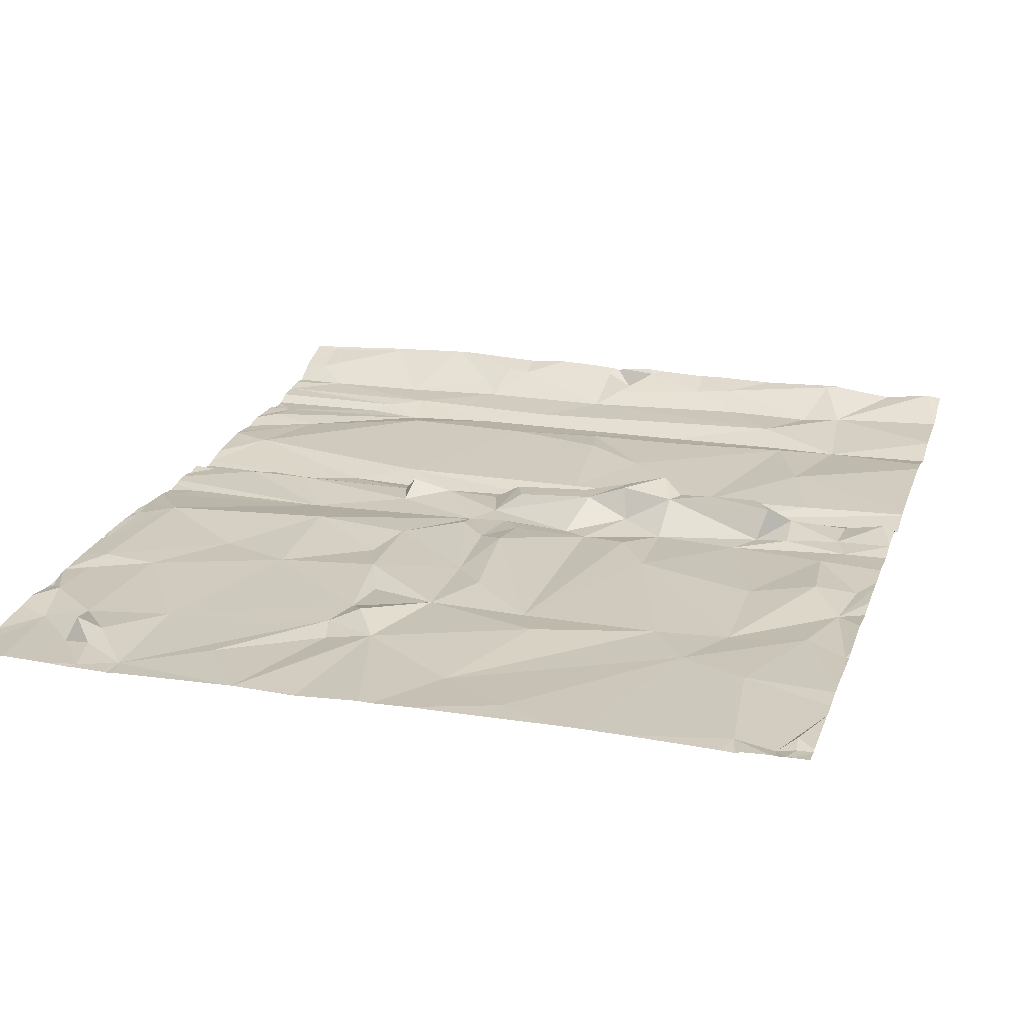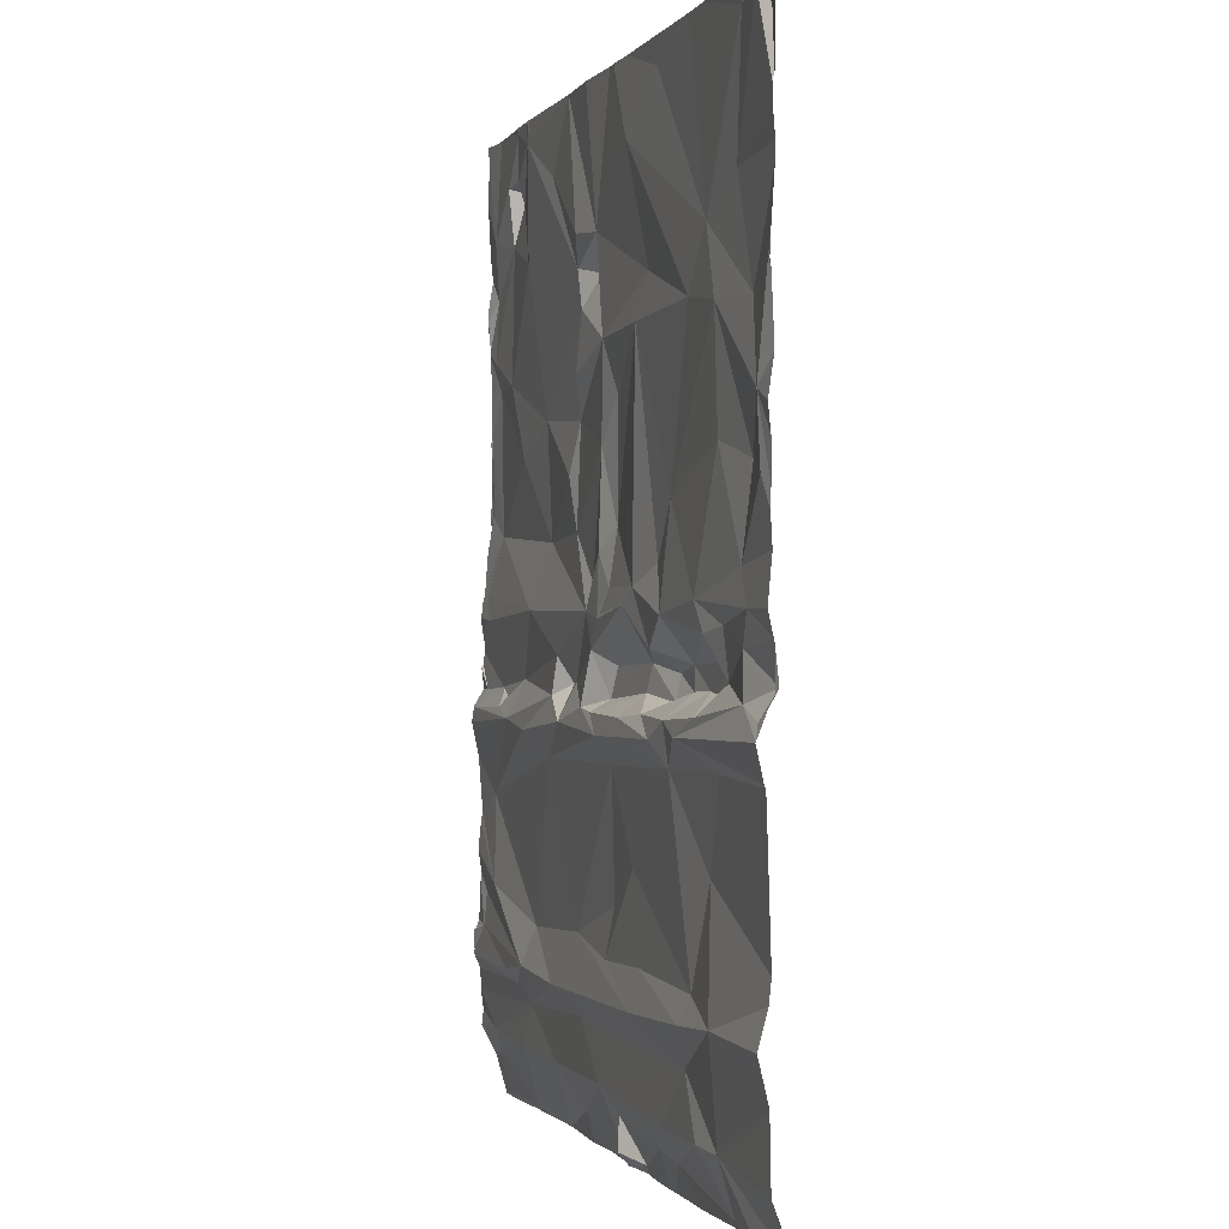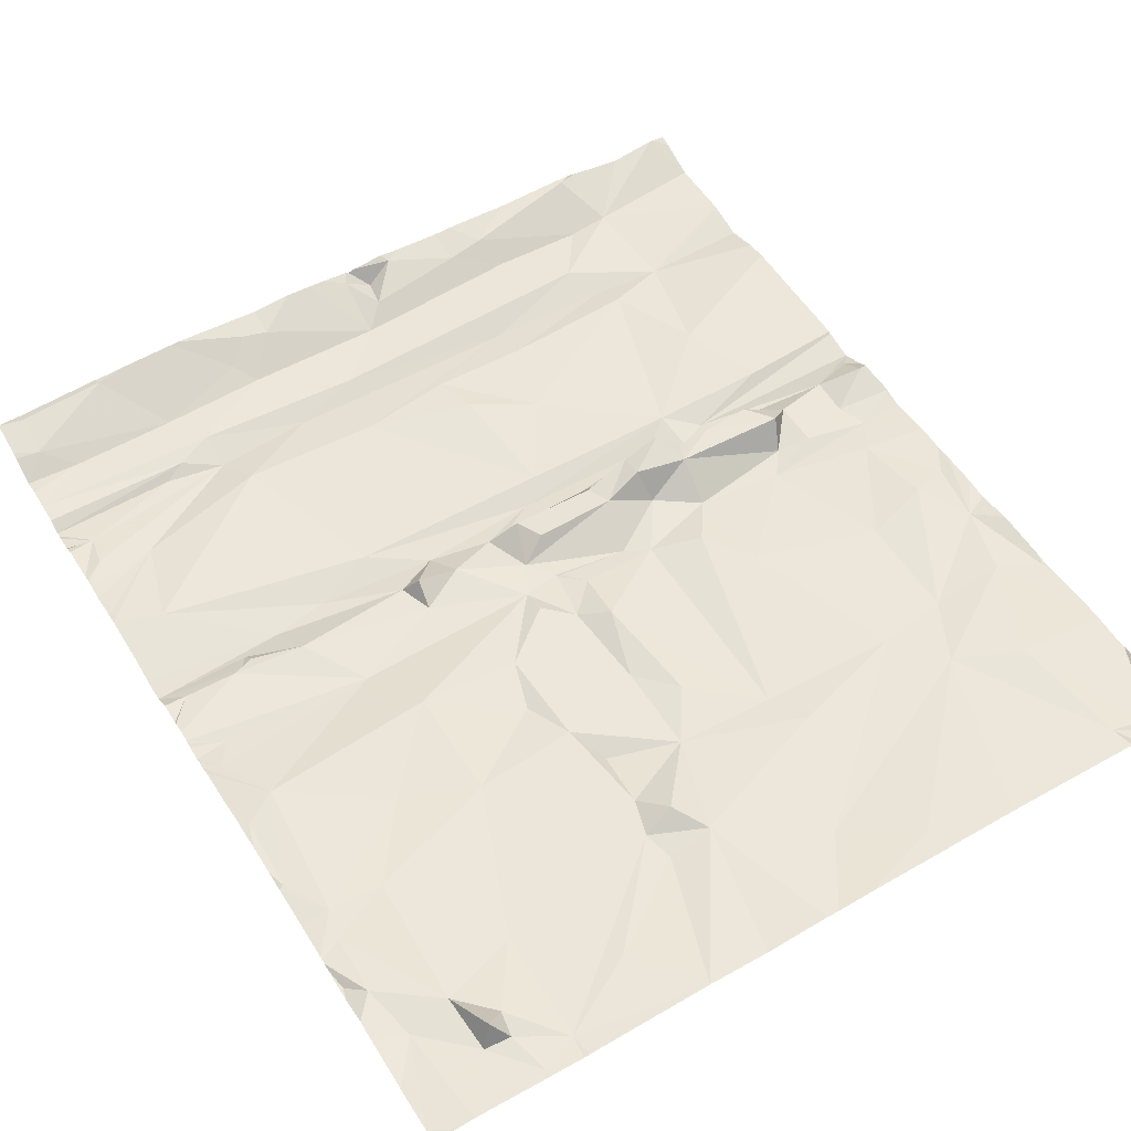
<metadata>
{"format":"obj","ext":"obj","renderer":"f3d","projection":"perspective","resolution":1024,"background":"white","views":[{"elev":22.9,"azim":-162.9,"up":"+Z"},{"elev":-0.8,"azim":-105.4,"up":"+Y"},{"elev":52.3,"azim":148.7,"up":"+Z"}]}
</metadata>
<code>
v -60.09 -21.67 -1.084
v -59.51 -7.774 -1.138
v -59.04 -11.59 -1.169
v -60.03 -5.562 -1.101
v -56.87 -16.47 -1.152
v -57.62 -14.53 -1.22
v -59.82 -13.57 -1.221
v -55.59 -13.93 -1.499
v -59.71 -1.117 -0.9177
v -53.78 -22.15 -0.8532
v -51.25 -22.64 -0.735
v -40.67 -22.73 -1.002
v -42.81 -22.75 -0.8429
v -52.85 -22.02 -0.9396
v -40.6 -21.75 -1.263
v -56.71 -22.72 -0.6371
v -50.56 -22.46 -1.161
v -49.91 -22.56 -0.8307
v -40.03 -22.84 -0.9711
v -47.33 -22.16 -0.9234
v -46.7 -22.29 -0.8729
v -59.83 -12.95 -0.8352
v -56.26 -21.37 -1.263
v -57.26 -21.4 -1.153
v -57.49 -19.13 -1.393
v -55.36 -20.11 -1.191
v -55.69 -19.26 -1.443
v -56.02 -18.66 -1.265
v -52.8 -18.51 -1.347
v -52.73 -19.37 -1.54
v -54.04 -21.4 -1.26
v -56.38 -13.2 -0.6319
v -55.15 -13.09 -0.6066
v -56.84 -12.48 -0.5607
v -56.59 -13.54 -1.388
v -56.66 -12.01 -1.235
v -57.41 -12.92 -0.9719
v -54.79 -14.55 -1.332
v -58.8 -13.27 -1.165
v -54.87 -13.62 -1.475
v -58.75 -12.29 -1.143
v -57.48 -11.87 -1.107
v -54.17 -12.59 -0.6223
v -50.43 -21.73 -1.086
v -48.62 -19.94 -1.422
v -49.86 -21.17 -1.374
v -50.52 -18.57 -1.408
v -50.75 -17.46 -1.27
v -52.27 -16.59 -1.318
v -54.36 -13.1 -0.6834
v -52.95 -13.55 -1.354
v -54.09 -14.01 -1.549
v -53.84 -13.38 -0.3379
v -51.77 -13.64 -1.502
v -50.38 -14.03 -1.603
v -51.69 -13.16 -0.8686
v -52.88 -13.33 -0.6087
v -49.67 -13.58 -1.51
v -51.95 -12.56 -0.8107
v -49.73 -13.31 -1.064
v -51 -14.6 -1.401
v -54.12 -11.63 -1.322
v -53.05 -12.28 -1.211
v -52.89 -12.76 -0.5074
v -50.01 -12.62 -0.9913
v -49.38 -12.3 -1.407
v -46.94 -19.45 -1.646
v -48.24 -18.22 -1.386
v -59.74 -0.705 -1.007
v -51.63 -11.4 -1.377
v -58.54 -10.84 -1.103
v -56.17 -11.38 -1.262
v -54.22 -9.388 -1.12
v -57.16 -8.504 -1.104
v -58.75 -8.946 -0.9464
v -59.72 -9.258 -1.142
v -57.18 -5.974 -1.177
v -59.01 -6.067 -1.034
v -55.46 -5.705 -1.147
v -58.02 -3.704 -1.007
v -56.4 -4.42 -1.084
v -58.36 -0.8643 -1.036
v -59.32 -0.6815 -1.087
v -59.6 -0.3066 -0.9804
v -50.37 -11.02 -1.28
v -50.29 -9.796 -1.081
v -52.22 -11.06 -1.32
v -49.75 -8.097 -1.273
v -50.56 -7.108 -1.143
v -53.41 -10.6 -1.134
v -52.14 -5.802 -1.23
v -49.74 -5.886 -1.25
v -52.61 -4.847 -1.092
v -51.38 -2.043 -1.219
v -53.1 -0.9099 -1.062
v -49.02 -3.578 -1.189
v -59.67 -0.3066 -0.9819
v -48.39 -0.3287 -1.249
v -49.62 -10.29 -1.306
v -59.67 -0.3066 -0.9819
v -49.84 -11.66 -1.403
v -46.53 -21.19 -1.417
v -44.94 -18.4 -1.462
v -44.55 -19.3 -1.731
v -44.51 -20.16 -1.473
v -46.13 -14.64 -1.481
v -43.92 -21.14 -1.511
v -46.11 -21.74 -1.189
v -47.52 -13.82 -1.649
v -49.01 -13.48 -1.534
v -44.64 -14.07 -1.716
v -46.45 -13.27 -1.498
v -47.81 -12.99 -1.291
v -46.79 -13.02 -1.076
v -46.72 -12.42 -1.446
v -43.27 -13.83 -1.767
v -43.57 -12.95 -1.389
v -48.93 -11.49 -1.392
v -44.48 -11.4 -1.511
v -41.78 -17.73 -1.681
v -43.62 -19.79 -1.571
v -40.52 -17.96 -1.577
v -40.68 -18.75 -1.678
v -43.12 -19.54 -1.732
v -40.03 -19.49 -1.782
v -40.03 -19.5 -1.776
v -40.05 -20.36 -1.61
v -41.37 -21.11 -1.556
v -41.14 -15.64 -1.517
v -42.31 -13.6 -1.71
v -42.37 -13.35 -1.511
v -41.84 -13.15 -1.485
v -42.06 -13.23 -1.521
v -40.58 -13.21 -1.574
v -40.03 -12.62 -1.556
v -40.83 -11.6 -1.599
v -40.03 -12.05 -1.54
v -40.03 -20.36 -1.61
v -40.03 -20.35 -1.61
v -49.93 -11.57 -1.378
v -40.03 -20.81 -1.553
v -40.03 -14.26 -1.782
v -40.03 -13.62 -1.787
v -40.03 -17.39 -1.625
v -40.4 -10.97 -1.517
v -49.87 -11.57 -1.393
v -48.94 -10.88 -1.235
v -45.17 -9.918 -1.158
v -47.59 -9.8 -1.233
v -47.65 -7.407 -1.159
v -47.2 -8.567 -1.308
v -48.06 -6.461 -1.376
v -45.2 -7.244 -1.281
v -47.97 -5.081 -1.225
v -48.46 -4.357 -0.9049
v -47.7 -4.177 -1.247
v -47.9 -3.464 -1.346
v -43.75 -3.575 -1.356
v -45.65 -1.898 -1.271
v -43.74 -0.8558 -1.381
v -41.03 -9.635 -1.292
v -42.04 -6.175 -1.328
v -43.37 -7.983 -1.366
v -40.73 -6.215 -1.267
v -40.16 -7.335 -1.339
v -40.23 -9.148 -1.351
v -40.58 -5.537 -1.368
v -40.03 -5.333 -1.377
v -41.89 -2.95 -1.244
v -42.69 -2.083 -1.189
v -42.61 -1.51 -1.325
v -42.85 -0.4933 -1.368
v -41.98 -1.584 -1.403
v -40.51 -4.031 -1.286
v -42.23 -1.78 -0.8239
v -40.03 -5.126 -1.374
v -40.12 -4.439 -1.455
v -40.81 -2.723 -1.434
v -40.03 -0.6189 -1.418
v -40.03 -3.487 -1.326
v -40.03 -4.172 -1.435
v -40.03 -2.984 -1.379
v -40.03 -1.728 -1.444
v -40.03 -5.259 -1.382
v -40.03 -0.3066 -1.457
v -40.03 -21.98 -1.21
v -40.03 -21.83 -1.263
v -40.03 -15.6 -1.614
v -40.03 -14.81 -1.669
v -40.03 -19.83 -1.63
v -40.03 -13.63 -1.79
v -40.03 -13.62 -1.789
v -40.03 -13.62 -1.788
v -40.03 -11.51 -1.62
v -40.03 -7.276 -1.351
v -40.03 -11.2 -1.578
v -40.03 -0.6182 -1.418
v -40.03 -0.6181 -1.418
v -40.03 -19.37 -1.765
v -40.03 -19.28 -1.783
v -40.03 -18.92 -1.782
v -40.03 -16.09 -1.573
v -40.03 -16.36 -1.613
v -40.03 -12.32 -1.53
v -40.03 -11.97 -1.552
v -40.03 -11.86 -1.58
v -40.03 -18.85 -1.716
v -40.03 -20.38 -1.607
v -40.03 -21.19 -1.595
v -40.03 -13.99 -1.838
v -40.03 -13.61 -1.783
v -40.03 -13.21 -1.546
v -40.03 -12.69 -1.605
v -40.03 -18.69 -1.658
v -40.03 -17.02 -1.68
v -40.03 -4.949 -1.409
v -40.03 -0.6221 -1.418
v -40.03 -7.768 -1.341
v -40.03 -8.553 -1.346
v -40.03 -7.363 -1.375
v -40.03 -4.46 -1.451
v -40.03 -22.82 -0.9798
v -40.03 -17.57 -1.598
v -40.03 -17.75 -1.622
v -40.03 -11.37 -1.592
v -40.03 -10.05 -1.456
v -40.03 -10.98 -1.522
v -40.03 -9.145 -1.378
v -40.03 -9.417 -1.357
v -40.03 -6.573 -1.355
v -40.03 -6.193 -1.355
v -60.11 -0.6629 -1.002
v -60.11 -0.8146 -0.9902
v -60.11 -12.12 -1.031
v -60.11 -5.005 -1.072
v -60.11 -11.6 -1.143
v -60.11 -2.556 -1.05
v -60.11 -8.051 -1.136
v -60.11 -13.9 -1.364
v -60.11 -13.86 -1.347
v -60.11 -2.987 -1.04
v -60.11 -17.89 -1.074
v -60.11 -22.51 -0.7669
v -60.11 -21.68 -1.08
v -60.11 -22.55 -0.7504
v -60.11 -21.66 -1.084
v -60.11 -18.39 -1.127
v -60.11 -9.925 -1.089
v -60.11 -10.6 -1.052
v -60.11 -5.551 -1.095
v -60.11 -5.796 -1.07
v -60.11 -7.175 -1.011
v -60.11 -3.571 -0.996
v -60.11 -3.969 -1.001
v -60.11 -0.6649 -1.003
v -60.11 -12.19 -1.011
v -60.11 -0.7352 -1.007
v -60.11 -20.1 -1.12
v -60.11 -20.17 -1.112
v -60.11 -13.88 -1.358
v -60.11 -2.421 -1.007
v -60.11 -5.57 -1.1
v -60.11 -12.1 -1.032
v -60.11 -10.81 -1.072
v -60.11 -19.19 -1.339
v -60.11 -9.509 -1.077
v -60.11 -8.634 -1.077
v -60.11 -14.63 -1.202
v -60.11 -13.28 -1.119
v -60.11 -14.68 -1.174
v -60.11 -14.98 -1.161
v -60.11 -21.69 -1.075
v -60.11 -13.1 -0.9986
v -60.11 -21.39 -1.089
v -60.11 -0.318 -0.9679
v -59.76 -22.84 -0.6259
v -47.02 -22.84 -0.7529
v -47.3 -22.84 -0.7612
v -54.89 -22.84 -0.7074
v -51.33 -22.84 -0.6722
v -51.11 -22.84 -0.6547
v -50.31 -22.84 -0.7353
v -40.63 -22.84 -0.9548
v -60.11 -22.84 -0.6731
v -48.97 -22.84 -0.6956
v -53.22 -22.84 -0.6946
v -51.6 -22.84 -0.6901
v -59.69 -22.84 -0.6243
v -40.63 -22.84 -0.9552
v -52.77 -22.84 -0.7195
v -42.75 -22.84 -0.8069
v -40.13 -22.84 -0.9672
v -43.68 -22.84 -0.7583
v -45.14 -22.84 -0.6881
v -40.71 -22.84 -0.9498
v -48.32 -22.84 -0.6798
v -49.4 -22.84 -0.7079
v -50.13 -22.84 -0.7877
v -40.61 -22.84 -0.9518
v -50.04 -22.84 -0.7506
v -59.74 -22.84 -0.6248
v -57.25 -22.84 -0.659
v -56.59 -22.84 -0.6278
v -57.01 -22.84 -0.6173
v -58.54 -22.84 -0.8023
v -59.76 -22.84 -0.6258
v -44.75 -22.84 -0.7038
v -44.93 -22.84 -0.7004
v -42.86 -22.84 -0.8089
v -40.03 -0.3066 -1.457
v -46.85 -0.3066 -1.231
v -46.79 -0.3066 -1.234
v -49.93 -0.3066 -1.144
v -54.47 -0.3066 -1.032
v -46.87 -0.3066 -1.231
v -59.26 -0.3066 -0.9831
v -48.41 -0.3066 -1.249
v -55.99 -0.3066 -1.025
v -42.08 -0.3066 -1.351
v -52.77 -0.3066 -1.077
v -50.24 -0.3066 -1.152
v -60.11 -0.3066 -0.966
v -58.5 -0.3066 -1.06
v -58.13 -0.3066 -1.046
v -59.69 -0.3066 -0.9795
v -40.58 -0.3066 -1.368
v -41.01 -0.3066 -1.337
v -59.68 -0.3066 -0.9795
v -58.63 -0.3066 -1.019
v -59.37 -0.3066 -0.9947
v -42.7 -0.3066 -1.37
v -46.87 -0.3066 -1.231
v -42.85 -0.3066 -1.364
v -51.12 -0.3066 -1.112
v -48.39 -0.3066 -1.247
v -55.08 -0.3066 -1.024
v -43.83 -0.3066 -1.355
v -59.6 -0.3066 -0.9804
v -41.19 -0.3066 -1.339
v -48.49 -0.3066 -1.242
v -43.68 -0.3066 -1.373
v -47.41 -0.3066 -1.237
v -43.6 -0.3066 -1.367
g obj_0
f 1 246 244
f 272 1 244
f 1 274 246
f 243 1 272
f 259 274 1
f 1 24 259
f 258 259 24
f 25 258 24
f 25 265 258
f 25 24 26
f 265 25 247
f 25 26 27
f 23 26 24
f 247 25 5
f 30 27 26
f 27 28 25
f 24 16 23
f 23 31 26
f 25 28 5
f 247 5 242
f 30 29 27
f 30 26 45
f 27 29 28
f 46 26 31
f 38 5 28
f 242 5 271
f 29 30 47
f 45 26 46
f 45 67 30
f 28 29 49
f 28 49 38
f 38 6 5
f 271 5 6
f 49 29 47
f 47 30 68
f 102 45 46
f 105 67 45
f 30 67 68
f 61 38 49
f 38 8 6
f 271 6 270
f 47 48 49
f 47 68 48
f 45 102 105
f 67 105 104
f 103 68 67
f 55 38 61
f 48 61 49
f 8 268 6
f 38 40 8
f 268 270 6
f 61 48 68
f 105 102 107
f 103 67 104
f 121 104 105
f 68 103 106
f 106 55 61
f 38 55 52
f 40 38 52
f 8 40 35
f 68 106 61
f 107 128 105
f 103 104 120
f 127 121 105
f 106 103 129
f 109 55 106
f 51 40 52
f 8 35 39
f 127 105 128
f 103 120 129
f 120 104 122
f 121 127 139
f 106 129 111
f 55 109 110
f 111 109 106
f 37 39 35
f 127 128 141
f 202 129 120
f 104 123 122
f 122 144 120
f 139 190 121
f 127 138 139
f 129 116 111
f 110 58 55
f 39 37 41
f 141 208 127
f 141 128 209
f 202 120 203
f 202 188 129
f 224 122 123
f 123 104 124
f 144 122 223
f 144 215 120
f 138 127 208
f 116 112 111
f 129 142 116
f 58 54 55
f 37 42 41
f 203 120 215
f 129 188 189
f 223 122 224
f 224 123 214
f 123 124 125
f 129 189 142
f 142 210 116
f 42 37 36
f 42 3 41
f 125 199 123
f 191 116 210
f 72 42 36
f 41 3 263
f 3 42 72
f 72 36 62
f 263 234 41
f 3 236 263
f 71 3 72
f 72 62 73
f 236 3 264
f 74 71 72
f 3 71 249
f 62 90 73
f 74 72 73
f 249 264 3
f 75 71 74
f 249 71 76
f 62 87 90
f 73 90 91
f 74 73 77
f 75 76 71
f 77 75 74
f 249 76 248
f 87 91 90
f 87 62 63
f 73 91 79
f 73 79 77
f 75 2 76
f 75 77 2
f 248 76 2
f 87 86 91
f 63 70 87
f 62 43 63
f 93 79 91
f 81 77 79
f 77 78 2
f 248 2 266
f 89 91 86
f 85 86 87
f 70 85 87
f 94 79 93
f 92 93 91
f 77 81 78
f 81 79 94
f 2 78 4
f 266 2 267
f 92 91 89
f 140 85 70
f 94 93 96
f 96 93 92
f 81 80 78
f 94 95 81
f 4 78 254
f 4 251 2
f 267 2 238
f 88 92 89
f 70 101 140
f 96 313 94
f 96 92 155
f 80 253 78
f 81 82 80
f 336 81 95
f 95 94 321
f 253 254 78
f 254 235 4
f 251 252 2
f 251 4 262
f 238 2 252
f 92 88 150
f 140 101 146
f 101 70 66
f 313 321 94
f 313 96 98
f 92 154 155
f 80 241 253
f 82 83 80
f 318 82 81
f 336 95 314
f 318 81 336
f 321 334 95
f 250 4 235
f 262 4 250
f 150 88 149
f 150 152 92
f 146 101 99
f 66 118 101
f 66 70 59
f 313 98 340
f 96 332 98
f 92 152 154
f 241 80 83
f 324 82 318
f 95 320 314
f 95 334 320
f 88 147 149
f 149 151 150
f 154 152 150
f 118 99 101
f 113 118 66
f 340 98 317
f 332 342 98
f 315 332 96
f 241 83 237
f 323 82 324
f 149 147 118
f 99 147 88
f 148 151 149
f 150 151 153
f 153 154 150
f 99 118 147
f 118 113 115
f 113 66 110
f 317 98 335
f 98 342 335
f 96 157 315
f 329 82 323
f 118 148 149
f 148 153 151
f 154 153 158
f 113 114 115
f 118 115 119
f 311 315 157
f 118 119 148
f 163 153 148
f 153 162 158
f 156 154 158
f 114 112 115
f 119 115 117
f 157 159 311
f 161 148 119
f 161 163 148
f 162 153 163
f 158 162 169
f 158 160 156
f 115 112 117
f 119 117 132
f 156 159 157
f 311 159 160
f 119 145 161
f 161 164 163
f 162 163 164
f 169 170 158
f 169 162 167
f 159 156 160
f 158 170 160
f 131 132 117
f 137 119 132
f 311 160 312
f 145 196 161
f 119 136 145
f 164 161 165
f 167 162 164
f 175 170 169
f 174 169 167
f 171 160 170
f 137 132 204
f 136 119 137
f 160 337 312
f 225 196 145
f 196 227 161
f 136 194 145
f 165 161 166
f 164 165 195
f 164 168 167
f 167 184 174
f 172 160 171
f 135 204 132
f 137 205 136
f 160 341 337
f 194 225 145
f 226 161 227
f 194 136 206
f 226 166 161
f 218 165 166
f 195 230 164
f 195 165 220
f 168 164 231
f 168 184 167
f 184 176 174
f 173 172 171
f 160 172 333
f 132 134 135
f 205 206 136
f 341 160 343
f 229 166 226
f 220 165 218
f 218 166 219
f 231 164 230
f 173 339 172
f 333 343 160
f 333 172 331
f 135 134 213
f 228 166 229
f 219 166 228
f 339 319 172
f 327 339 173
f 331 172 319
f 213 134 212
f 178 327 173
f 327 178 179
f 327 179 326
f 178 183 179
f 326 179 310
f 183 217 179
f 178 182 183
f 310 179 185
f 197 179 217
f 180 182 178
f 179 198 185
f 179 197 198
f 178 174 180
f 9 233 261
f 257 233 9
f 69 257 9
f 255 257 69
f 100 255 69
f 232 255 100
f 328 232 100
f 232 328 275
f 328 325 275
f 322 275 325
f 13 291 12
f 291 13 309
f 291 295 12
f 13 293 309
f 289 12 295
f 307 293 13
f 12 289 283
f 107 307 13
f 299 12 283
f 15 107 13
f 308 307 107
f 292 12 299
f 107 15 128
f 108 308 107
f 12 292 19
f 209 128 15
f 294 308 108
f 102 108 107
f 12 19 222
f 209 15 187
f 21 294 108
f 102 21 108
f 21 102 20
f 20 102 46
f 296 20 46
f 296 46 285
f 297 285 46
f 18 297 46
f 18 300 297
f 46 44 18
f 298 300 18
f 14 44 46
f 17 298 18
f 14 46 31
f 282 298 17
f 10 14 31
f 17 11 282
f 31 23 10
f 282 11 281
f 16 10 23
f 281 11 280
f 280 11 287
f 10 286 14
f 286 10 279
f 286 290 14
f 303 279 10
f 14 290 11
f 16 303 10
f 11 44 14
f 290 287 11
f 16 304 303
f 17 44 11
f 18 44 17
f 12 15 13
f 186 15 12
f 186 12 222
f 15 186 187
f 20 278 21
f 278 277 21
f 278 20 296
f 294 21 277
f 22 273 7
f 273 22 256
f 273 269 7
f 7 39 22
f 240 7 269
f 260 39 7
f 260 7 240
f 239 39 260
f 239 8 39
f 268 8 239
f 1 243 306
f 276 306 243
f 306 301 1
f 243 245 276
f 1 301 24
f 276 245 284
f 301 288 24
f 305 24 288
f 302 24 305
f 302 16 24
f 304 16 302
f 32 33 34
f 34 33 43
f 33 50 43
f 50 53 43
f 43 53 64
f 35 33 32
f 40 33 35
f 35 32 37
f 40 50 33
f 37 32 34
f 40 51 50
f 53 50 51
f 53 51 57
f 51 56 57
f 56 51 54
f 56 54 58
f 54 51 52
f 56 58 60
f 55 54 52
f 58 110 60
f 34 36 37
f 43 36 34
f 43 62 36
f 22 39 41
f 41 234 22
f 234 256 22
f 56 59 57
f 59 64 57
f 65 59 56
f 57 64 53
f 65 56 60
f 65 66 59
f 66 65 60
f 110 66 60
f 64 63 43
f 64 59 63
f 70 63 59
f 82 316 83
f 82 329 316
f 316 330 83
f 9 83 69
f 84 69 83
f 237 83 9
f 330 84 83
f 237 9 261
f 86 88 89
f 88 86 99
f 85 99 86
f 99 85 146
f 140 146 85
f 338 97 69
f 100 69 97
f 112 109 111
f 112 114 109
f 109 114 113
f 110 109 113
f 117 112 116
f 117 116 130
f 116 191 130
f 130 131 117
f 191 192 130
f 133 131 130
f 130 192 133
f 132 131 133
f 192 193 133
f 133 193 132
f 193 143 132
f 132 143 134
f 143 211 134
f 212 134 211
f 124 104 121
f 124 121 126
f 121 190 126
f 126 125 124
f 154 156 155
f 155 156 96
f 96 156 157
f 169 173 175
f 173 169 178
f 174 178 169
f 171 170 175
f 175 173 171
f 174 176 177
f 177 181 174
f 176 216 177
f 181 180 174
f 181 177 221
f 221 177 216
f 199 200 123
f 201 123 200
f 207 123 201
f 214 123 207
f 338 69 84

</code>
